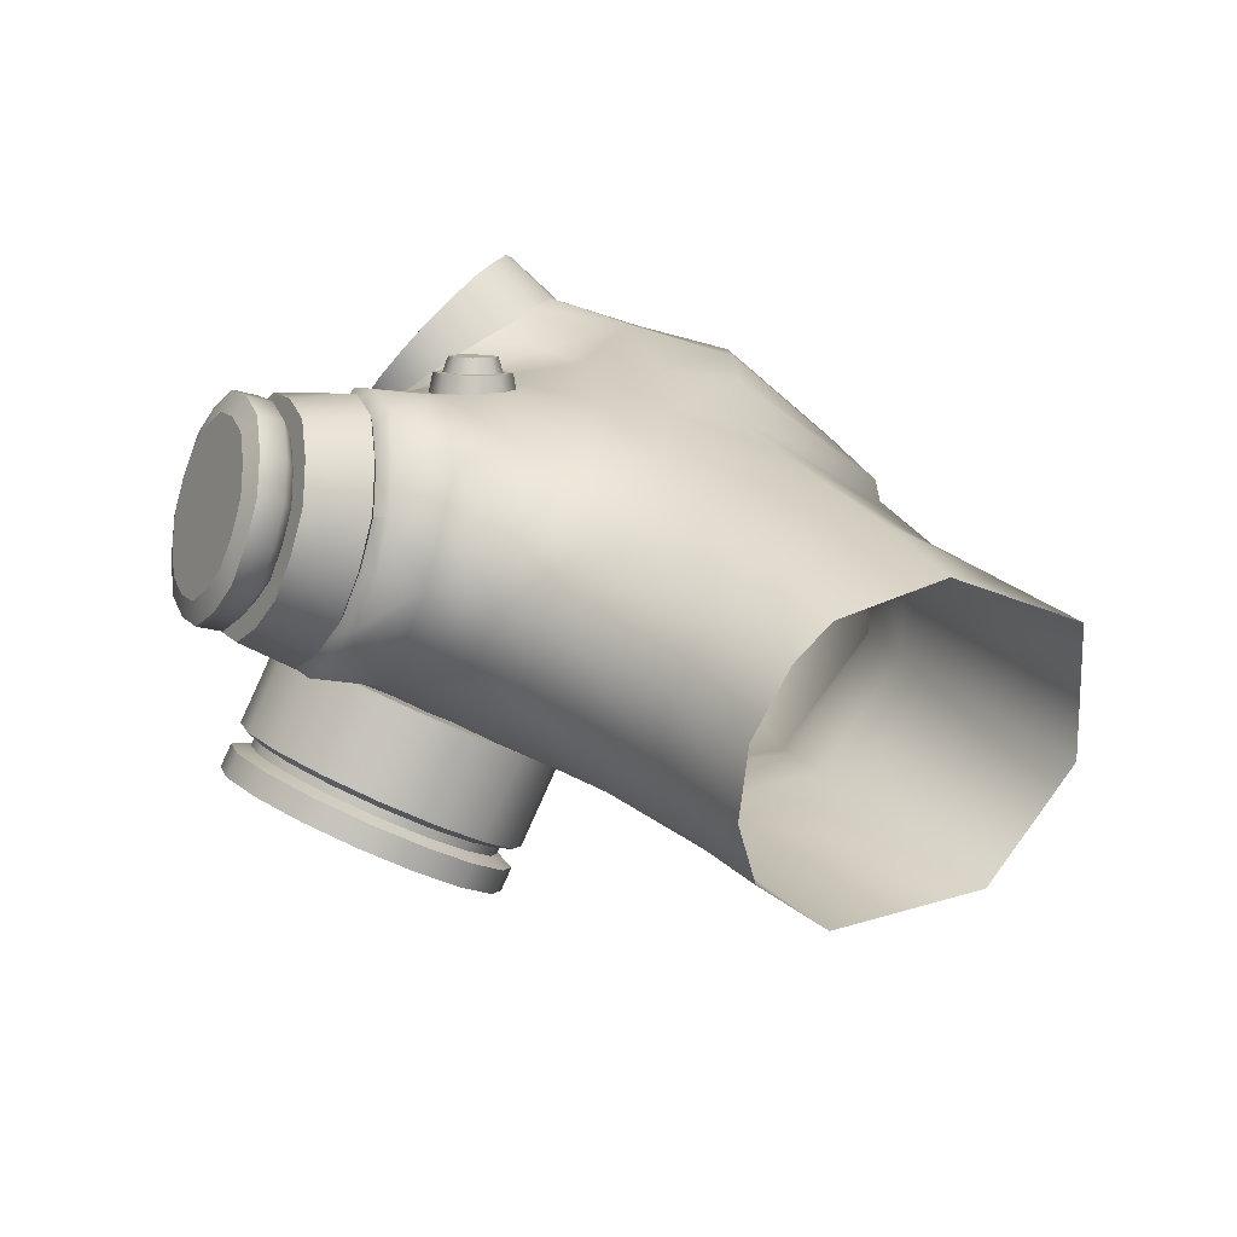
<metadata>
{"format":"obj","ext":"obj","renderer":"f3d","projection":"perspective","resolution":1024,"background":"white","views":[{"elev":-76.3,"azim":72.4,"up":"+Y"}]}
</metadata>
<code>
v -4.725 1.735 4.885
v -4.782 1.085 3.355
v -4.544 -0.4311 2.711
v -4.151 -1.924 3.331
v -3.832 -2.519 4.851
v -3.774 -1.869 6.381
v -4.012 -0.3531 7.025
v -4.406 1.14 6.405
v -4.053 1.214 6.36
v -4.372 1.809 4.84
v -2.462 1.55 6.158
v -2.068 0.05682 6.778
v -1.83 -1.459 6.134
v -1.888 -2.109 4.604
v -2.207 -1.514 3.084
v -2.6 -0.02113 2.464
v -2.838 1.494 3.107
v -2.781 2.145 4.637
v 2.333 0.6629 5.257
v 2.233 0.4941 5.634
v 2.215 0.1001 5.79
v 2.287 -0.2884 5.636
v 2.409 -0.4438 5.26
v 2.508 -0.2751 4.883
v 2.527 0.1189 4.726
v 2.454 0.5074 4.881
v -3.66 -0.2788 6.98
v 2.668 -0.1165 5.086
v 2.605 -0.2221 5.321
v 2.361 -0.3263 5.248
v 2.438 -0.1943 4.953
v 1.963 0.713 5.149
v 1.851 0.5212 5.577
v -3.422 -1.794 6.337
v 2.484 0.1183 5.653
v 2.495 0.3649 5.555
v 2.223 0.4077 5.54
v 2.209 0.09934 5.663
v 1.829 0.07339 5.756
v -3.479 -2.445 4.807
v 2.558 0.4705 5.319
v 2.634 0.3733 5.084
v 2.396 0.4181 4.951
v 2.301 0.5398 5.245
v 1.912 -0.3682 5.58
v -3.798 -1.85 3.286
v 2.05 -0.5449 5.153
v 2.679 0.1301 4.987
v 2.453 0.1141 4.83
v -4.192 -0.3568 2.666
v 2.529 -0.1248 5.556
v 2.266 -0.2047 5.542
v -4.43 1.159 3.31
v 2.163 -0.3531 4.724
v -4.054 1.877 4.799
v -3.735 1.281 6.32
v -3.341 -0.2117 6.94
v -3.103 -1.727 6.296
v -3.161 -2.378 4.766
v -3.48 -1.782 3.246
v -3.874 -0.2896 2.626
v -4.111 1.226 3.269
v -3.799 1.026 6.191
v -4.086 1.594 4.876
v -4.213 1.567 4.892
v -3.926 0.9994 6.208
v -3.455 -0.3041 6.686
v -3.583 -0.331 6.703
v -3.257 -1.615 6.074
v -3.384 -1.642 6.09
v -3.32 -2.138 4.712
v -3.447 -2.165 4.728
v -3.607 -1.567 3.399
v -3.735 -1.594 3.415
v -3.95 -0.2397 2.9
v -4.078 -0.2666 2.917
v -4.141 0.9791 3.421
v -4.269 0.9522 3.438
v 2.102 0.5364 4.722
v 2.185 0.09478 4.546
v 2.299 5.411 5.151
v 1.499 5.493 5.498
v 0.8411 4.999 5.887
v 0.5773 4.118 6.172
v 0.8082 3.186 6.242
v 1.446 2.56 6.071
v 2.246 2.477 5.725
v 2.904 2.971 5.335
v 3.168 3.852 5.051
v 2.937 4.784 4.981
v 1.527 2.321 6.556
v 0.7503 3.084 6.764
v 0.612 3.162 6.641
v 1.243 2.259 6.309
v 0.6024 5.285 5.839
v 0.7903 5.293 6.333
v 1.591 5.894 5.858
v 1.381 5.699 5.163
v 0.4691 4.219 6.679
v 0.3481 4.215 6.456
v 2.566 5.794 5.436
v 2.324 5.455 4.617
v 2.502 2.221 6.134
v 2.154 2.028 5.621
v 2.993 4.603 4.32
v 3.343 5.03 5.228
v 3.624 3.895 5.314
v 3.248 3.499 4.491
v 3.303 2.822 5.66
v 2.862 2.536 4.929
v 0 6.064 -1.477
v 2.207 5.766 -0.4162
v 2.209 4.171 -0.6921
v 0 4.39 -1.611
v 2.807 0.6058 1.542
v 2.03 2.12 -0.9999
v 2.211 2.806 -0.9284
v 3.144 1.92 1.564
v 3.114 5.179 1.591
v 3.246 3.575 1.616
v 3.232 3.439 3.257
v 2.965 1.627 2.687
v 1.964 1.291 -1.365
v 0 1.734 -1.978
v 0 2.481 -1.54
v 0 5.226 6
v 0 4.271 6.505
v 2.117 -0.9646 5.541
v 1.629 -2.279 5.107
v 1.92 -1.869 4.328
v 2.289 -0.607 4.847
v 0 3.329 6.768
v 1.056 -4.33 1.526
v 1.889 -3.87 0.9951
v 2.083 -2.479 1.895
v 1.067 -3.482 2.763
v 0 2.74 6.906
v 0.633 2.695 6.76
v 0.9916 1.189 6.817
v 0 1.208 7.076
v 0 0.4332 7.154
v 1.28 -0.06178 6.93
v 1.409 -2.678 5.891
v 0 -3.212 5.655
v 0 -3.032 5.001
v 2.698 2.042 4.365
v 1.166 -0.9312 7.897
v 1.648 -1.997 7.426
v 1.893 -1.525 6.632
v 1.097 -0.2731 7.121
v 3.082 4.862 3.043
v 2.139 6.249 3.697
v 0 -4.49 1.733
v 0 -3.649 2.945
v 1.099 -3.05 7.18
v 0 -3.466 6.995
v 0 -3.141 6.919
v 0.9105 -2.796 7.072
v 0 6.034 5.463
v 0.6023 5.905 5.353
v 2.708 -0.5546 0.9635
v 1.252 7.355 3.325
v 1.285 6.334 4.598
v 0 6.677 4.738
v 2.27 -1.51 2.535
v 2.676 -1.093 0.6387
v 1.554 -2.045 7.624
v 1.288 -1.964 7.44
v 1.121 -2.622 4.015
v 2.109 -1.664 3.522
v 0.8785 -1.434 8.415
v 0 -1.102 8.562
v 0 -3.374 7.556
v 0.8785 -3.041 7.703
v 1.242 -2.238 8.059
v 1.166 -3.063 6.954
v 0 -3.504 6.758
v 0 -3.256 5.885
v 1.339 -2.749 6.11
v 1.389 7.542 2.165
v 1.014 7.767 0.3656
v 0 7.886 -0.01791
v 0 7.629 2.172
v 1.765 0.5147 6.048
v 1.548 1.43 6.122
v 1.099 -1.041 8.069
v 0.9105 -1.131 7.809
v 1.65 6.72 -0.05779
v 2.512 6.506 1.954
v 0 7.445 3.368
v 1.957 -0.7962 -2.491
v 0 -0.3114 -3.177
v 0 1.085 -2.359
v 1.908 0.595 -1.672
v 2.061 1.629 5.385
v 2.221 0.9489 5.022
v 0 -0.6248 8.253
v 0 -0.7865 7.961
v 1.072 -3.092 3.33
v 0 -0.7754 8.593
v 1.099 -1.191 8.409
v 0 -0.4898 8.093
v 0 0.2063 7.326
v 0 -2.808 4.156
v 0 -3.275 3.482
v 0 6.975 -0.7476
v 1.993 -1.389 6.433
v 2.571 -2.685 -0.2948
v 1.554 -2.196 7.965
v 2.658 0.22 2.507
v 1.099 -3.201 7.52
v 2.54 -0.09938 3.495
v 2.783 1.33 3.823
v 0 3.078 -1.715
v 0 -3.617 7.336
v 3.111 4.856 5.366
v 2.473 5.483 5.536
v 3.342 3.924 5.436
v 3.078 3.043 5.72
v 2.42 2.549 6.11
v 1.62 2.632 6.456
v 0.9823 3.258 6.627
v 0.7513 4.19 6.557
v 1.015 5.072 6.272
v 1.673 5.565 5.883
v 0 0.1054 7.148
v 0.9493 -0.3234 6.956
v 1.703 -1.455 6.52
v 1.204 -2.56 6.075
v 0 -3.018 5.878
v -2.993 4.603 4.32
v -3.343 5.03 5.228
v -2.566 5.794 5.436
v -2.324 5.455 4.617
v -0.6024 5.285 5.839
v -0.7903 5.293 6.333
v -0.4691 4.219 6.679
v -0.3481 4.215 6.456
v -2.154 2.028 5.621
v -2.502 2.221 6.134
v -3.303 2.822 5.66
v -2.862 2.536 4.929
v -3.624 3.895 5.314
v -3.248 3.499 4.491
v -1.243 2.259 6.309
v -1.527 2.321 6.556
v -1.591 5.894 5.858
v -1.381 5.699 5.163
v -0.7503 3.084 6.764
v -0.612 3.162 6.641
v -2.807 0.6058 1.542
v -2.708 -0.5546 0.9635
v -2.27 -1.51 2.535
v -2.658 0.22 2.507
v -2.965 1.627 2.687
v -2.54 -0.09938 3.495
v -2.783 1.33 3.823
v -1.204 -2.56 6.075
v -1.339 -2.749 6.11
v -1.703 -1.455 6.52
v -1.893 -1.525 6.632
v -0.8785 -1.434 8.415
v -1.099 -1.191 8.409
v 1.056 -5.577 0.5327
v 1.614 -5.111 0.1658
v 0 -5.736 0.7402
v 2.348 -3.94 -1.23
v 1.957 -2.043 -3.484
v -0 -1.558 -4.17
v -2.571 -3.932 -1.288
v -1.957 -2.043 -3.484
v -1.056 -5.577 0.5327
v -1.889 -5.116 0.00195
v -0.8785 -3.041 7.703
v -1.099 -3.201 7.52
v -1.242 -2.238 8.059
v -1.554 -2.196 7.965
v -0.9493 -0.3234 6.956
v -1.097 -0.2731 7.121
v -1.409 -2.678 5.891
v -1.993 -1.39 6.433
v -1.28 -0.06178 6.93
v -1.548 1.43 6.122
v -2.061 1.629 5.385
v -2.221 0.9489 5.022
v -1.765 0.5147 6.048
v -2.698 2.041 4.365
v -3.232 3.439 3.257
v -3.082 4.863 3.043
v -3.114 5.179 1.591
v -3.246 3.575 1.616
v -2.139 6.249 3.697
v -2.512 6.506 1.954
v -2.937 4.784 4.981
v -3.168 3.852 5.051
v -2.904 2.971 5.335
v -2.246 2.477 5.725
v -1.446 2.56 6.071
v -0.8082 3.186 6.242
v -0.5773 4.119 6.172
v -0.8411 4.999 5.887
v -1.499 5.493 5.498
v -2.299 5.411 5.151
v -2.473 5.483 5.536
v -1.673 5.565 5.883
v -1.015 5.072 6.272
v -0.7513 4.19 6.557
v -0.9823 3.258 6.627
v -1.62 2.632 6.456
v -2.42 2.549 6.11
v -3.078 3.043 5.72
v -3.342 3.924 5.436
v -3.111 4.856 5.366
v -1.252 7.355 3.325
v -1.389 7.542 2.165
v -1.014 7.767 0.3656
v -1.65 6.72 -0.05779
v -2.109 -1.664 3.522
v -1.92 -1.869 4.328
v -2.289 -0.607 4.847
v -1.629 -2.278 5.107
v -2.117 -0.9646 5.541
v -1.166 -0.9312 7.897
v -1.648 -1.997 7.426
v -1.288 -1.964 7.44
v -0.9105 -1.131 7.809
v -1.099 -3.05 7.18
v -1.072 -3.092 3.33
v -2.083 -2.479 1.895
v -1.067 -3.482 2.763
v -1.957 -0.7955 -2.491
v -2.571 -2.685 -0.2948
v -1.889 -3.87 0.9951
v -1.056 -4.33 1.526
v -0.9916 1.189 6.817
v -1.964 1.291 -1.365
v -1.908 0.595 -1.672
v -2.209 4.171 -0.6921
v -2.207 5.766 -0.4162
v -3.144 1.92 1.564
v -2.211 2.806 -0.9284
v -2.03 2.12 -0.9999
v -0.633 2.695 6.76
v -0.9105 -2.796 7.072
v -0.6023 5.905 5.353
v -1.285 6.334 4.598
v -2.676 -1.093 0.6387
v -1.554 -2.045 7.624
v -1.121 -2.622 4.015
v -1.166 -3.063 6.954
v -1.099 -1.041 8.069
v 0.5719 4.785 6.526
v 0.4175 4.781 6.168
v 0.8357 4.655 6.431
v 0.6617 4.583 6.046
v 1.141 5.298 5.696
v 1.315 5.37 6.081
v 1.156 5.656 6.099
v 0.9589 5.556 5.504
v 1.858 5.646 4.875
v 2.08 5.917 5.633
v 2.074 5.585 5.698
v 1.9 5.513 5.313
v 2.649 5.144 5.044
v 2.823 5.216 5.429
v 2.992 5.468 5.305
v 2.7 5.076 4.441
v 3.181 4.059 4.377
v 3.542 4.48 5.241
v 3.275 4.405 5.376
v 3.101 4.332 4.991
v 3.083 3.389 5.176
v 3.257 3.461 5.561
v 3.521 3.331 5.466
v 3.112 2.982 4.691
v 2.54 2.215 5.273
v 2.937 2.459 5.893
v 2.778 2.745 5.911
v 2.604 2.673 5.526
v 1.845 2.459 5.909
v 2.019 2.531 6.294
v 2.013 2.198 6.359
v 1.693 2.069 5.982
v 0.8861 2.657 6.503
v 1.101 2.648 6.687
v 1.271 2.9 6.564
v 1.097 2.828 6.178
v 0.6446 3.639 6.231
v 0.8186 3.711 6.616
v 0.551 3.636 6.751
v 0.4194 3.675 6.579
v -0.6446 3.639 6.231
v -0.8186 3.711 6.616
v -0.551 3.636 6.751
v -0.4194 3.675 6.579
v 0 3.8 6.637
v 0 4.749 6.253
v -0.4175 4.781 6.168
v -0.5719 4.785 6.526
v -0.8357 4.655 6.431
v -0.6617 4.583 6.046
v -1.141 5.298 5.696
v -1.315 5.37 6.081
v -1.156 5.656 6.099
v -0.9589 5.556 5.504
v -1.858 5.646 4.875
v -2.08 5.917 5.633
v -2.074 5.585 5.698
v -1.9 5.513 5.313
v -2.649 5.144 5.044
v -2.823 5.216 5.429
v -2.992 5.468 5.305
v -2.7 5.076 4.441
v -3.181 4.059 4.377
v -3.542 4.48 5.241
v -3.275 4.405 5.376
v -3.101 4.332 4.991
v -3.083 3.389 5.176
v -3.257 3.461 5.561
v -3.521 3.331 5.466
v -3.112 2.983 4.691
v -2.54 2.215 5.273
v -2.937 2.459 5.893
v -2.778 2.745 5.911
v -2.604 2.673 5.526
v -1.693 2.069 5.982
v -2.013 2.198 6.359
v -2.019 2.531 6.294
v -1.845 2.459 5.909
v -0.8861 2.657 6.503
v -1.101 2.648 6.687
v -1.271 2.9 6.564
v -1.097 2.828 6.178
v 0.4862 -1.165 8.534
v 0.608 -0.8539 8.559
v 0.608 -0.7033 8.219
v 0.5039 -0.8516 7.933
v 0.645 -0.5767 8.054
v 0.6072 0.1304 7.296
v 0.5253 0.0413 7.118
v 0.7083 0.3619 7.12
v -0.7083 0.3619 7.12
v -0.4746 -0.109 7.052
v -0.6072 0.1304 7.296
v -0.645 -0.5767 8.054
v -0.5039 -0.8516 7.933
v -0.608 -0.7033 8.219
v -0.608 -0.8539 8.559
v -0.4862 -1.165 8.534
v 0 -2.238 8.059
v 1.174 -2.682 7.862
v 1.468 -2.752 7.718
v 1.468 -2.601 7.378
v 1.216 -2.425 7.236
v 1.557 -2.59 7.163
v 1.788 -2.194 6.345
v 1.609 -2.057 6.276
v 1.883 -2.091 6.137
v 1.811 -0.6451 6.717
v 1.468 -0.821 6.768
v 1.655 -0.8261 6.909
v 1.557 -1.411 7.685
v 1.216 -1.503 7.644
v 1.468 -1.49 7.87
v 1.468 -1.64 8.211
v 1.174 -1.793 8.256
v -1.811 -0.6451 6.717
v -1.468 -0.8211 6.768
v -1.655 -0.8261 6.909
v -1.557 -1.411 7.685
v -1.216 -1.503 7.644
v -1.468 -1.49 7.87
v -1.468 -1.64 8.211
v -1.174 -1.793 8.256
v -1.883 -2.091 6.137
v -1.609 -2.057 6.276
v -1.788 -2.194 6.345
v -1.557 -2.59 7.163
v -1.216 -2.425 7.236
v -1.468 -2.601 7.378
v -1.468 -2.752 7.718
v -1.174 -2.682 7.862
v -0.4862 -3.311 7.584
v -0.608 -3.538 7.37
v -0.608 -3.388 7.03
v -0.5039 -3.076 6.948
v -0.645 -3.424 6.794
v -0.7408 -3.152 5.931
v -0.6664 -2.921 5.918
v -0.78 -3.099 5.705
v 0.4862 -3.311 7.584
v 0.608 -3.538 7.37
v 0.608 -3.388 7.03
v 0.5039 -3.076 6.948
v 0.645 -3.424 6.794
v 0.7408 -3.152 5.931
v 0.6664 -2.921 5.918
v 0.78 -3.099 5.705
v -4.203 0.4593 6.87
v -3.851 0.5336 6.825
v -3.748 0.3874 6.593
v -3.62 0.4142 6.577
v -3.532 0.6007 6.785
v -2.259 0.8692 6.623
v -4.589 1.591 5.71
v -4.237 1.665 5.665
v -4.09 1.416 5.612
v -3.962 1.443 5.596
v -3.918 1.733 5.625
v -2.645 2.001 5.463
v -3.861 -1.171 6.857
v -3.509 -1.097 6.812
v -3.455 -1.044 6.53
v -3.327 -1.017 6.513
v -3.19 -1.03 6.772
v -1.917 -0.7614 6.61
v -3.763 -2.345 5.679
v -3.411 -2.271 5.634
v -3.381 -2.038 5.459
v -3.253 -2.011 5.443
v -3.092 -2.204 5.594
v -1.819 -1.935 5.432
v -3.967 -2.375 4.026
v -3.615 -2.301 3.981
v -3.571 -2.013 4.009
v -3.443 -1.986 3.993
v -3.296 -2.234 3.941
v -2.023 -1.965 3.779
v -4.793 1.561 4.057
v -4.441 1.635 4.012
v -4.276 1.39 4.11
v -4.148 1.417 4.094
v -4.123 1.703 3.971
v -2.849 1.971 3.809
v -4.696 0.3871 2.879
v -4.343 0.4614 2.834
v -4.202 0.3966 3.04
v -4.075 0.4235 3.024
v -4.025 0.5286 2.793
v -2.752 0.7971 2.631
v -4.353 -1.243 2.866
v -4.001 -1.169 2.821
v -3.913 -0.9837 3.027
v -3.785 -0.9567 3.011
v -3.683 -1.102 2.781
v -2.409 -0.8333 2.619
g pyro group1
f 1 529 2 535 3 541 4 523 5 517 6 511 7 499 8 505
f 1 505 506 10
f 11 504 12 516 13 522 14 528 15 546 16 540 17 534 18 510
f 19 20 21 22 23 24 25 26
f 8 499 500 9
f 28 29 30 31
f 20 19 32 33
f 7 511 512 27
f 35 36 37 38
f 21 20 33 39
f 6 517 518 34
f 41 42 43 44
f 22 21 39 45
f 5 523 524 40
f 23 22 45 47
f 42 48 49 43
f 4 541 542 46
f 48 28 31 49
f 51 35 38 52
f 3 535 536 50
f 41 36 35 51 29 28 48 42
f 29 51 52 30
f 2 529 530 53
f 24 23 47 54
f 510 18 55 509
f 504 11 56 503
f 516 12 57 515
f 522 13 58 521
f 528 14 59 527
f 546 15 60 545
f 540 16 61 539
f 534 17 62 533
f 508 64 65 507
f 502 63 66 501
f 514 67 68 513
f 520 69 70 519
f 526 71 72 525
f 544 73 74 543
f 538 75 76 537
f 532 77 78 531
f 509 55 64 508
f 533 62 77 532
f 539 61 75 538
f 545 60 73 544
f 527 59 71 526
f 521 58 69 520
f 515 57 67 514
f 503 56 63 502
f 10 506 507 65
f 9 500 501 66
f 27 512 513 68
f 34 518 519 70
f 40 524 525 72
f 46 542 543 74
f 50 536 537 76
f 53 530 531 78
f 19 26 79 32
f 26 25 80 79
f 36 41 44 37
f 25 24 54 80
f 81 363 82 356 83 355 84 388 85 387 86 380 87 379 88 372 89 371 90 364
f 385 92 93 384
f 95 96 358 359
f 93 92 390 391
f 360 361 101 102
f 103 382 383 104
f 368 369 107 108
f 108 107 374 375
f 376 377 103 104
f 100 99 352 353
f 111 112 113 114
f 115 116 117 118
f 112 119 120 113
f 120 121 122 118
f 116 123 124 125
f 397 127 100 353
f 128 129 130 131
f 127 396 391 100
f 133 134 135 136
f 132 137 138 93
f 139 140 441 142
f 138 139 94
f 145 498 144
f 110 146 375
f 462 148 149 461
f 367 151 152 102
f 153 133 136 154
f 155 493 494 158
f 159 126 95 160
f 115 161 123 116
f 102 101 366 367
f 152 162 163
f 159 160 163 164
f 165 135 166 161
f 360 163 98
f 167 453 454 168
f 359 160 95
f 169 170 130 129
f 450 434 172
f 176 495 496 179
f 108 121 151 368
f 180 181 182 183
f 142 184 185 139
f 464 167 168 463
f 188 189 119 112
f 190 162 180 183
f 158 494 495 176
f 191 192 193 194
f 383 185 195 104
f 131 196 184 128
f 197 436 437 198
f 170 169 199 165
f 162 190 164 163
f 200 435 436 197
f 202 438 439 203
f 169 204 205 199
f 206 182 181 188
f 459 184 142
f 208 191 194 166
f 376 146 110
f 134 208 166 135
f 168 454 455 148
f 465 209 167 464
f 384 138 94
f 118 122 210 115
f 166 194 123 161
f 148 455 456 149
f 129 145 204 169
f 118 117 113 120
f 206 188 112 111
f 209 452 453 167
f 140 139 138 137
f 196 131 212 213
f 198 437 438 202
f 116 125 214 117
f 117 214 114 113
f 211 492 493 155
f 463 168 148 462
f 128 207 458 129
f 131 130 170 212
f 188 181 180 189
f 189 180 162 152
f 365 217 81 364
f 218 370 371 89
f 373 218 89 372
f 220 378 379 87
f 381 220 87 380
f 222 386 387 85
f 389 222 85 388
f 224 354 355 83
f 357 224 83 356
f 217 362 363 81
f 366 101 217 365
f 107 369 370 218
f 374 107 218 373
f 103 377 378 220
f 382 103 220 381
f 92 385 386 222
f 390 92 222 389
f 96 352 354 224
f 358 96 224 357
f 101 361 362 217
f 151 119 189 152
f 120 119 151 121
f 213 122 121 146
f 196 213 146 195
f 184 196 195 185
f 441 141 226 440
f 207 459 460 228
f 458 207 228 457
f 498 143 229 497
f 203 439 440 226
f 461 149 228 460
f 209 465 466 175
f 452 209 175 451
f 492 211 174 491
f 435 200 172 434
f 149 456 457 228
f 179 496 497 229
f 213 212 210 122
f 210 165 161 115
f 231 232 412 413
f 194 193 124 123
f 398 399 237 238
f 422 423 241 242
f 242 241 420 421
f 414 415 232 231
f 239 426 427 240
f 154 136 199 205
f 406 407 247 248
f 136 135 165 199
f 238 237 394 395
f 248 247 404 405
f 245 430 431 246
f 212 170 165 210
f 251 252 253 254
f 255 254 256 257
f 489 230 178 488
f 260 476 477 261
f 449 172 200 448
f 185 94 139
f 134 133 264 265
f 133 153 266 264
f 208 134 265 267
f 191 208 267 268
f 192 191 268 269
f 173 483 484 215
f 482 276 277 481
f 474 262 263 473
f 278 468 469 279
f 226 443 444 203
f 230 489 490 144
f 476 260 281 475
f 468 278 282 467
f 443 226 141 442
f 283 284 285 286
f 284 287 257 285
f 287 288 255 257
f 288 289 290 291
f 292 293 290 289
f 294 417 295 418 296 425 297 429 298 433 299 392 300 401 301 402 302 409 303 410
f 408 305 247 407
f 305 403 404 247
f 400 307 237 399
f 307 393 394 237
f 432 309 246 431
f 428 310 240 427
f 424 311 241 423
f 311 419 420 241
f 416 313 232 415
f 313 411 412 232
f 409 302 305 408
f 302 402 403 305
f 401 300 307 400
f 300 392 393 307
f 433 298 309 432
f 429 297 310 428
f 425 296 311 424
f 296 418 419 311
f 417 294 313 416
f 294 410 411 313
f 292 314 315 293
f 293 315 316 317
f 256 318 319 320
f 321 280 475
f 323 470 471 326
f 485 156 215 484
f 328 253 329 330
f 269 271 331 192
f 205 328 330 154
f 271 270 332 331
f 270 273 333 332
f 272 266 153 334
f 273 272 334 333
f 335 245 283
f 336 124 193 337
f 114 338 339 111
f 340 341 342 251
f 338 291 290 339
f 340 255 288 291
f 125 124 336 342
f 398 238 127 397
f 320 319 321 322
f 238 395 396 127
f 330 329 333 334
f 250 343 137 132
f 442 141 140
f 245 335 343
f 145 144 490
f 421 287 242
f 279 469 470 323
f 413 289 231
f 154 330 334 153
f 486 157 156 485
f 345 235 126 159
f 342 336 252 251
f 254 253 318 256
f 346 314 292
f 164 346 345 159
f 252 347 329 253
f 248 346 406
f 325 479 480 348
f 235 345 405
f 321 319 318 349
f 449 450 172
f 488 178 177 487
f 231 289 414
f 183 182 316 315
f 335 283 286 282
f 326 471 472 351
f 339 290 293 317
f 183 315 314 190
f 487 177 157 486
f 337 193 192 331
f 426 283 245
f 322 286 285 320
f 198 446 447 197
f 253 328 349 318
f 346 164 190 314
f 197 447 448 200
f 203 444 445 202
f 328 205 204 349
f 317 316 182 206
f 281 467 286 322
f 347 337 331 332
f 242 287 422
f 329 347 332 333
f 324 478 479 325
f 351 472 473 263
f 430 343 250
f 251 254 255 340
f 252 336 337 347
f 261 477 478 324
f 349 204 145 321
f 291 338 341 340
f 111 339 317 206
f 348 480 481 277
f 137 343 335 140
f 257 256 320 285
f 202 445 446 198
f 341 214 125 342
f 338 114 214 341
f 353 352 96 95
f 354 352 99 223
f 355 354 223 84
f 225 357 356 82
f 97 358 357 225
f 359 358 97 98
f 98 97 361 360
f 362 361 97 225
f 363 362 225 82
f 216 365 364 90
f 106 366 365 216
f 367 366 106 105
f 105 106 369 368
f 370 369 106 216
f 371 370 216 90
f 219 373 372 88
f 109 374 373 219
f 375 374 109 110
f 110 109 377 376
f 378 377 109 219
f 379 378 219 88
f 221 381 380 86
f 91 382 381 221
f 383 382 91 94
f 91 385 384 94
f 386 385 91 221
f 387 386 221 86
f 223 389 388 84
f 99 390 389 223
f 391 390 99 100
f 392 299 308 393
f 394 393 308 249
f 395 394 249 250
f 396 395 250 132
f 391 396 132 93
f 126 397 353 95
f 235 398 397 126
f 235 236 399 398
f 306 400 399 236
f 301 401 400 306
f 402 301 306 403
f 404 403 306 236
f 405 404 236 235
f 234 233 407 406
f 304 408 407 233
f 303 409 408 304
f 410 303 304 411
f 412 411 304 233
f 413 412 233 234
f 244 243 415 414
f 312 416 415 243
f 295 417 416 312
f 418 295 312 419
f 420 419 312 243
f 421 420 243 244
f 239 240 423 422
f 310 424 423 240
f 297 425 424 310
f 426 245 246 427
f 309 428 427 246
f 298 429 428 309
f 430 250 249 431
f 308 432 431 249
f 299 433 432 308
f 104 195 146 376
f 375 146 121 108
f 94 185 383
f 93 138 384
f 98 163 160 359
f 405 345 346 248
f 102 152 163 360
f 406 346 292 234
f 105 151 367
f 368 151 105
f 234 292 289 413
f 414 289 288 244
f 244 288 287 421
f 422 287 284 239
f 239 284 283 426
f 245 343 430
f 201 435 434 171
f 436 435 201 186
f 437 436 186 187
f 438 437 187 147
f 439 438 147 150
f 440 439 150 227
f 142 441 440 227
f 441 140 141
f 282 442 140 335
f 278 443 442 282
f 444 443 278 279
f 445 444 279 323
f 446 445 323 326
f 447 446 326 351
f 448 447 351 263
f 262 449 448 263
f 262 450 449
f 175 450 451
f 174 450 491
f 211 452 451 174
f 453 452 211 155
f 454 453 155 158
f 455 454 158 176
f 456 455 176 179
f 457 456 179 229
f 143 458 457 229
f 459 142 227 460
f 150 461 460 227
f 147 462 461 150
f 187 463 462 147
f 186 464 463 187
f 201 465 464 186
f 466 465 201 171
f 171 450 466
f 276 482 450
f 474 450 262
f 260 468 467 281
f 469 468 260 261
f 470 469 261 324
f 471 470 324 325
f 472 471 325 348
f 473 472 348 277
f 276 474 473 277
f 276 450 474
f 258 476 475 280
f 477 476 258 259
f 478 477 259 350
f 479 478 350 344
f 480 479 344 327
f 481 480 327 275
f 274 482 481 275
f 450 483 173
f 450 482 274
f 484 483 274 275
f 327 485 484 275
f 344 486 485 327
f 350 487 486 344
f 259 488 487 350
f 258 489 488 259
f 490 489 258 280
f 491 450 173
f 215 492 491 173
f 493 492 215 156
f 494 493 156 157
f 495 494 157 177
f 496 495 177 178
f 497 496 178 230
f 144 498 497 230
f 450 274 483
f 466 450 175
f 171 434 450
f 451 450 174
f 128 184 459 207
f 286 467 282
f 321 475 281 322
f 145 490 280 321
f 129 143 498 145
f 499 7 27 500
f 501 500 27 68
f 67 502 501 68
f 57 503 502 67
f 12 504 503 57
f 505 8 9 506
f 507 506 9 66
f 63 508 507 66
f 56 509 508 63
f 11 510 509 56
f 511 6 34 512
f 513 512 34 70
f 69 514 513 70
f 58 515 514 69
f 13 516 515 58
f 517 5 40 518
f 519 518 40 72
f 71 520 519 72
f 59 521 520 71
f 14 522 521 59
f 523 4 46 524
f 525 524 46 74
f 73 526 525 74
f 60 527 526 73
f 15 528 527 60
f 529 1 10 530
f 531 530 10 65
f 64 532 531 65
f 55 533 532 64
f 18 534 533 55
f 535 2 53 536
f 537 536 53 78
f 77 538 537 78
f 62 539 538 77
f 17 540 539 62
f 541 3 50 542
f 543 542 50 76
f 75 544 543 76
f 61 545 544 75
f 16 546 545 61
f 129 458 143

</code>
